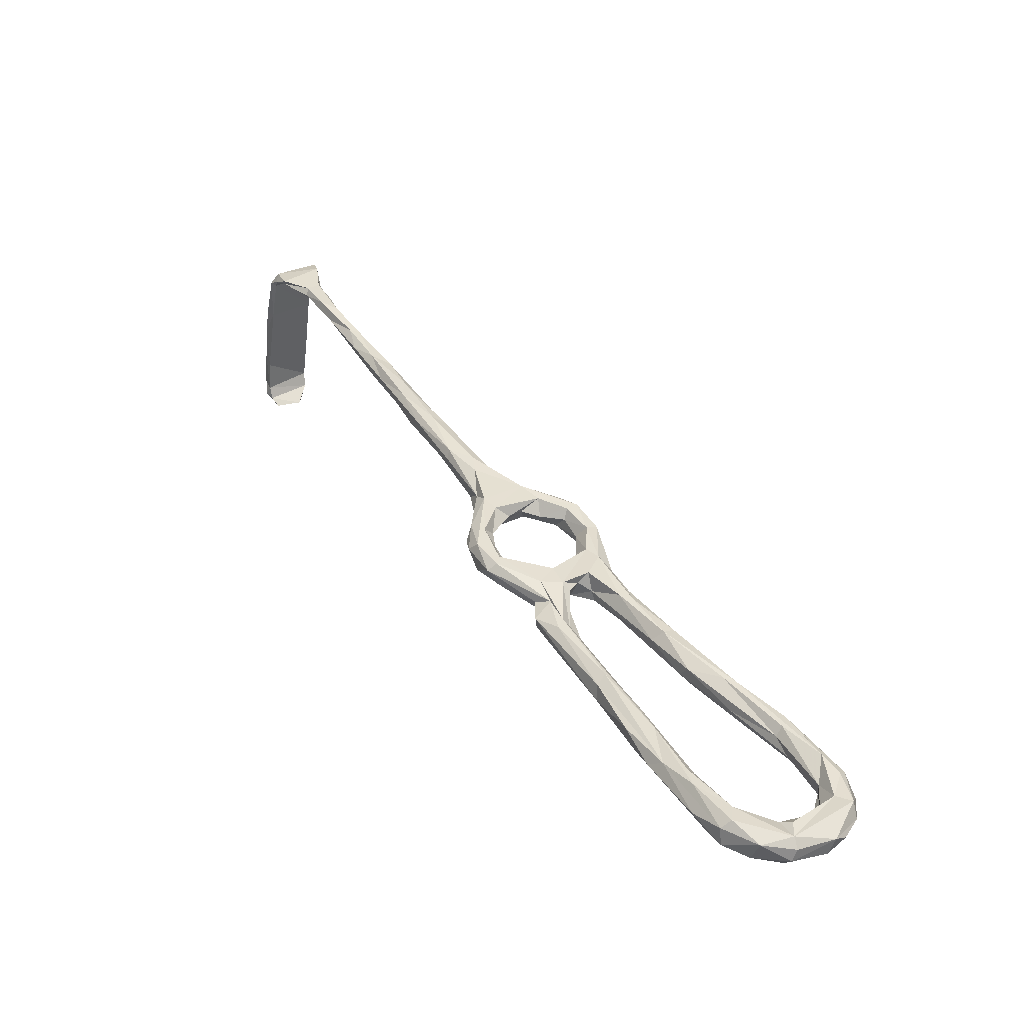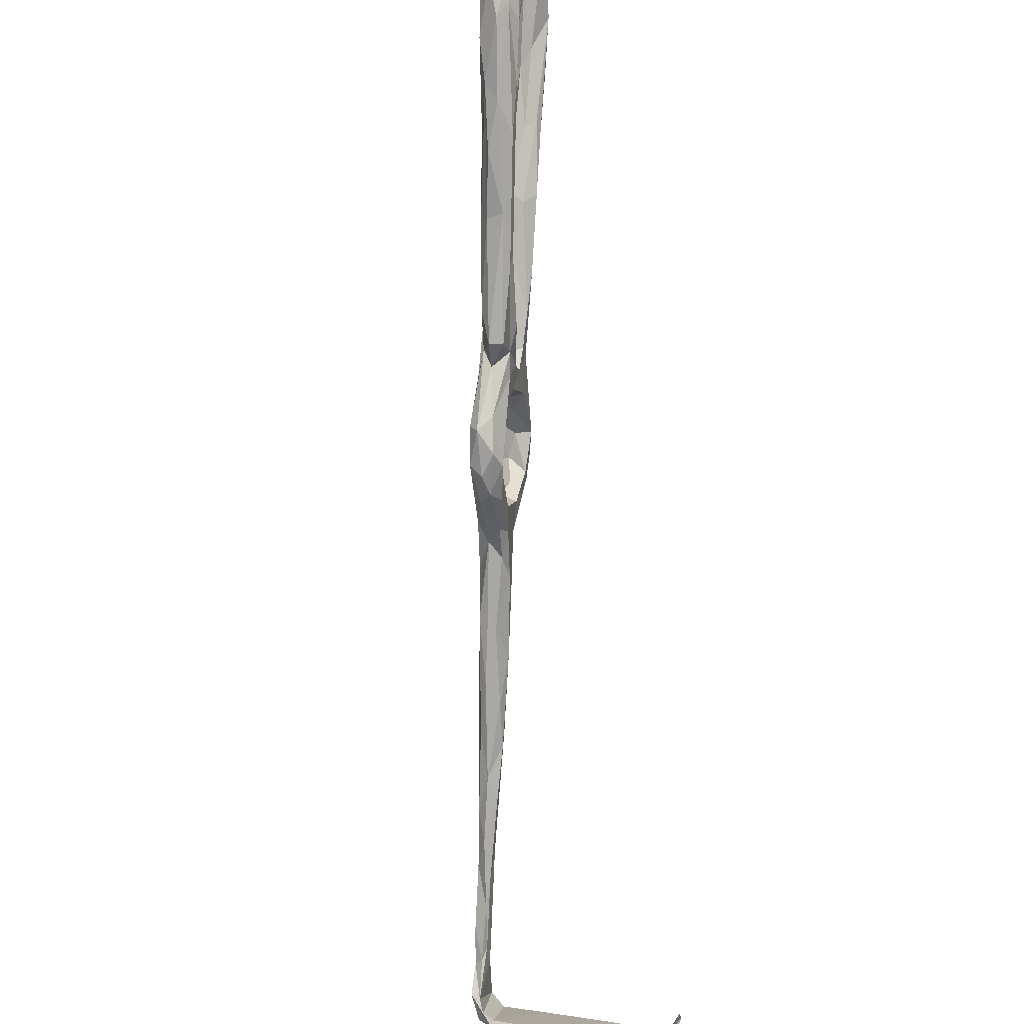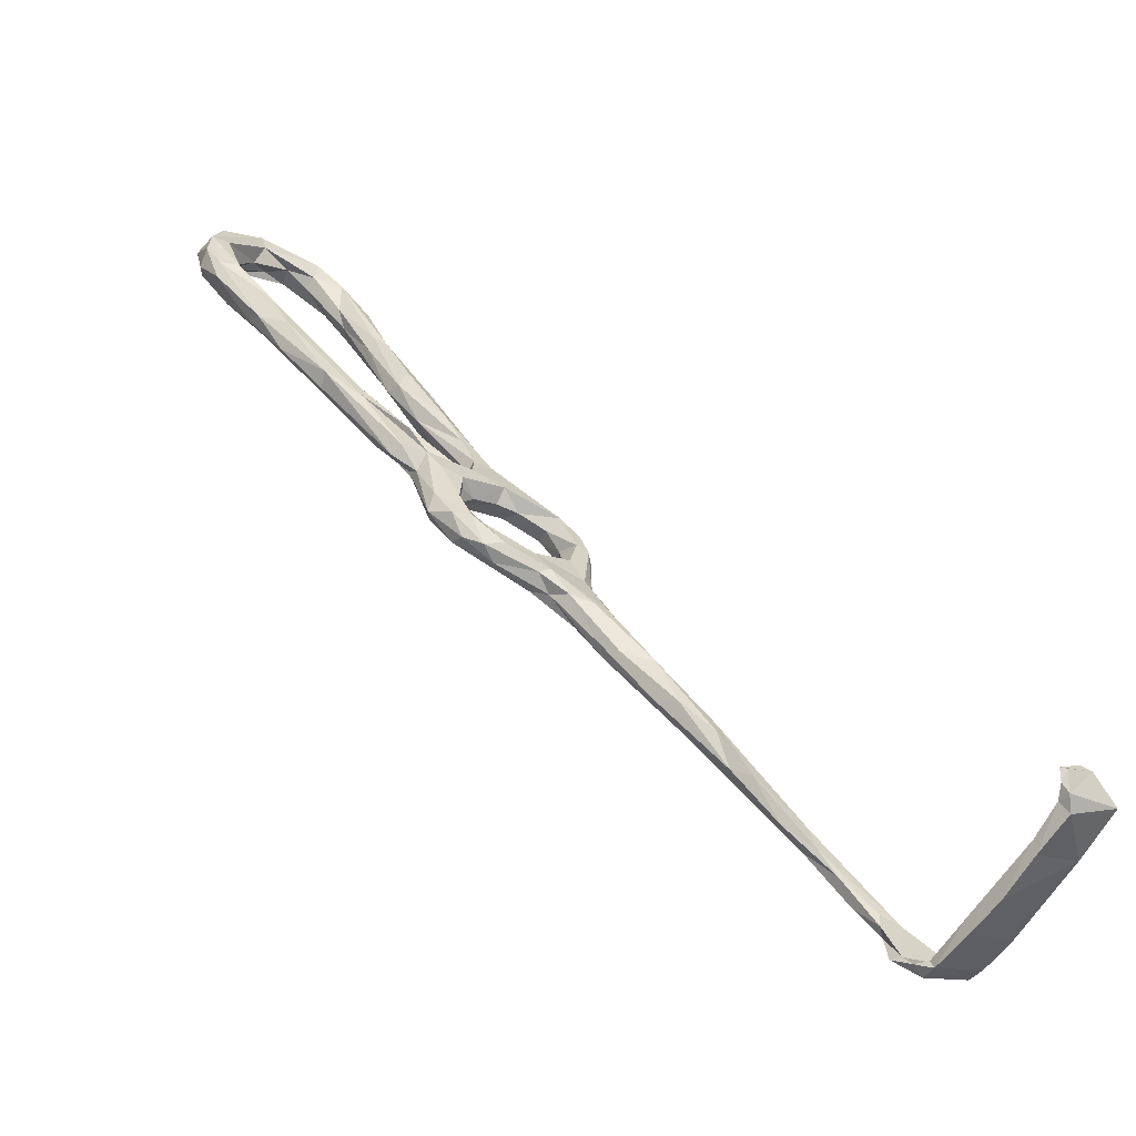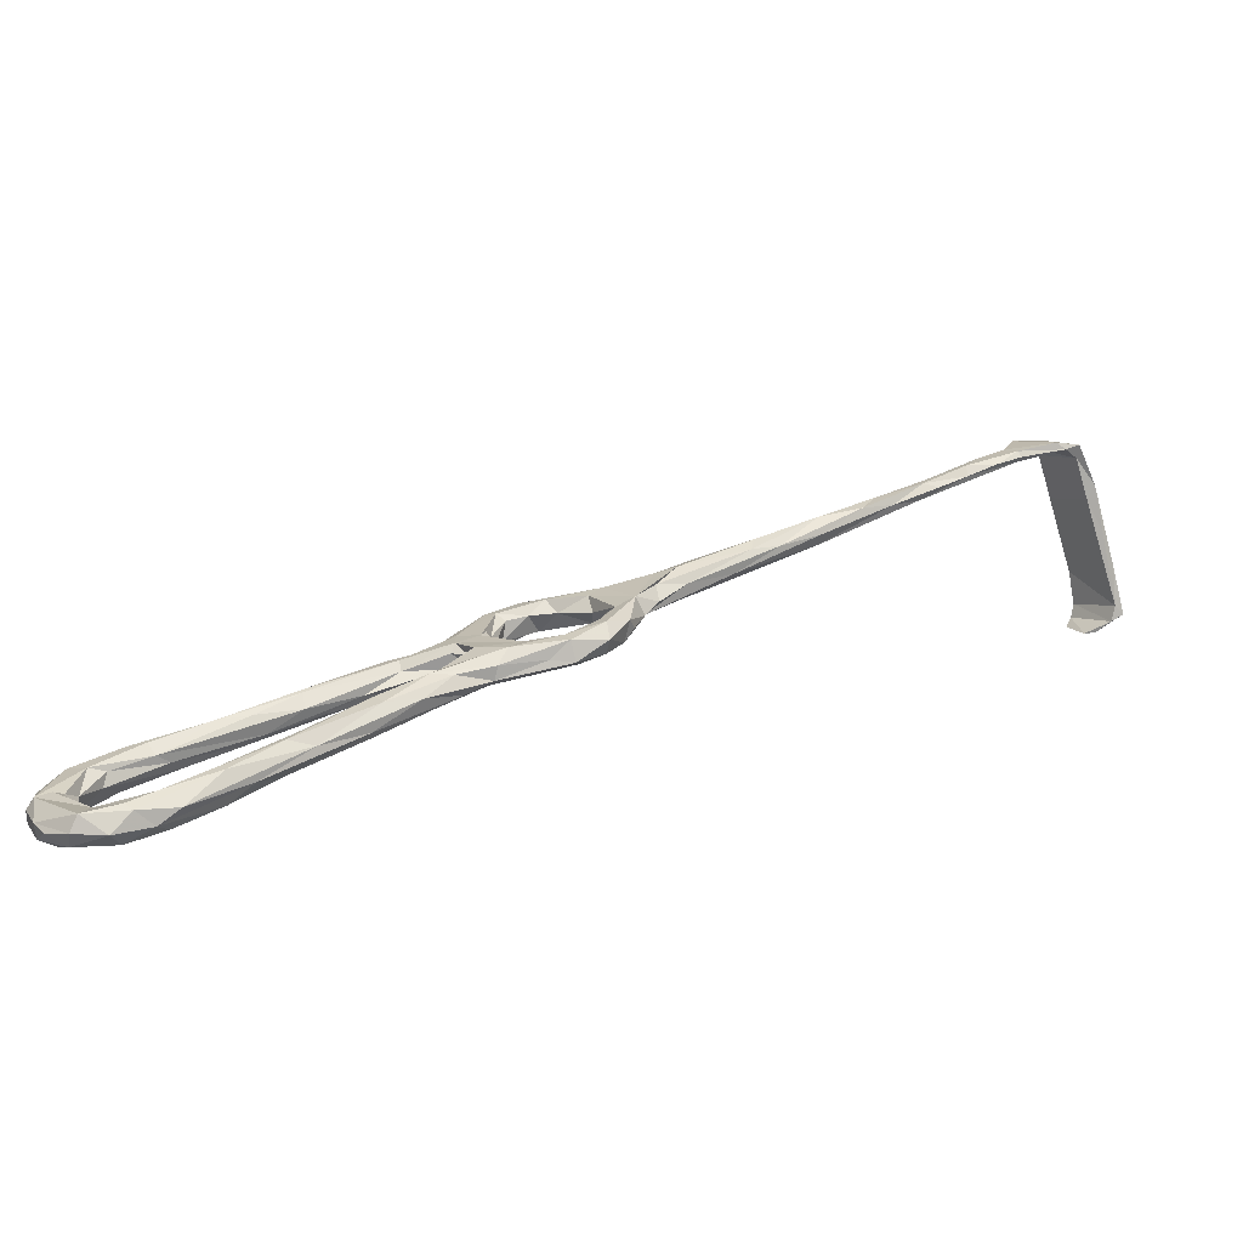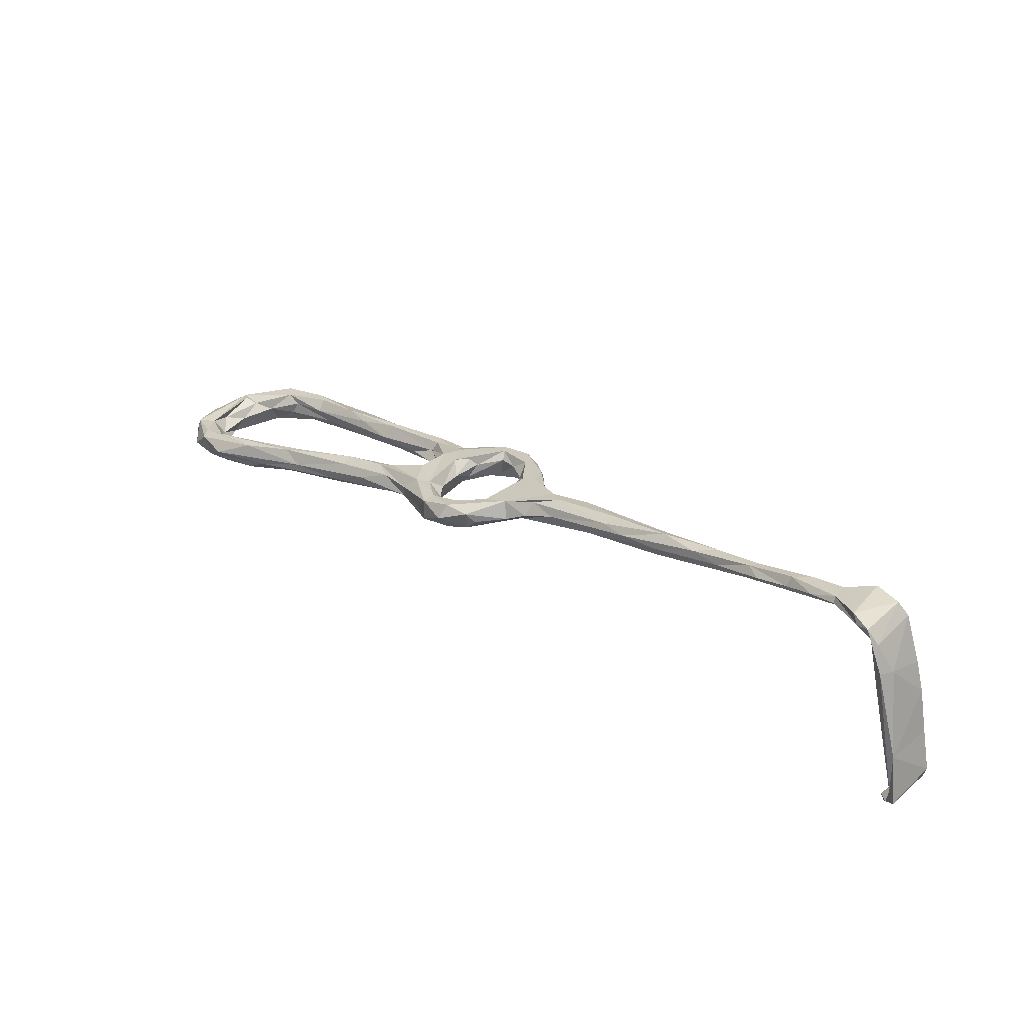
<metadata>
{"format":"obj","ext":"obj","renderer":"f3d","projection":"perspective","resolution":1024,"background":"white","views":[{"elev":25.7,"azim":101.8,"up":"+Z"},{"elev":-35.6,"azim":107.0,"up":"+Y"},{"elev":-78.3,"azim":160.4,"up":"+Y"},{"elev":10.3,"azim":-164.6,"up":"+Z"},{"elev":35.1,"azim":-88.9,"up":"+Z"}]}
</metadata>
<code>
v -17.02 -54.77 -322.2
v -15.52 -54.2 -321
v -14.74 -48.26 -322.1
v -24.49 -48.76 -320.5
v -17.2 -46.56 -324.2
v -18.4 -57.12 -322.5
v -20.34 -57.39 -321
v -17.44 -46.36 -322.1
v -13.79 -48.19 -323.7
v -13.47 -45.95 -324.8
v -26.25 -49.25 -321.8
v -28.06 -51.73 -323.7
v -20.21 -57.99 -324
v -30.2 -53.14 -331.8
v -28.62 -50.83 -321
v -31.57 -53.46 -329
v -29.49 -52.85 -323.8
v 47.89 32.89 -347.4
v 59.23 38.07 -351.5
v 58.42 35.09 -348.9
v 51.14 34.4 -350.8
v 47 32.97 -351.4
v 59.86 38.12 -354.2
v 56.74 32.22 -348.3
v 49.5 30.99 -346.9
v 49.01 28.57 -349.5
v 43.05 27.73 -344.9
v 41.97 29.52 -347.7
v 75.67 54.15 -361.4
v 64.29 40.71 -356.4
v 75.3 56.01 -360.2
v 71.95 46.71 -359.8
v 67.94 40.91 -357.7
v 76.56 49.01 -357.1
v 64.76 35.46 -355.9
v 65.03 34.91 -353.6
v 68.41 41.13 -352
v 69.23 44.05 -352.2
v 65.43 42.65 -352.6
v 76.43 51.49 -355.1
v 81.84 55.46 -361.1
v -28.14 -64.57 -355.9
v -27.35 -63.35 -354
v -29.31 -64.89 -353.2
v -26.91 -62.75 -356.7
v -37.5 -57.68 -354.6
v -32.25 -56.94 -358.4
v -35.32 -56.67 -356
v -30.2 -56.75 -358.7
v -35.96 -56.99 -352.9
v 124.4 82.88 -370.1
v 123.3 82.09 -368
v 126 76.3 -369
v 119.5 89.45 -370.1
v 124.6 81.99 -372.6
v -33.2 -55.1 -342.8
v -33.2 -54.79 -337.9
v -35.34 -57.02 -345.3
v -26.31 -62.76 -347.5
v -22.4 -59.83 -332.6
v -25.44 -62.74 -337.6
v -23.73 -61.59 -332.1
v -20.87 -59.37 -323.6
v 79.37 31.61 -352.9
v 69.79 29.74 -349.7
v 81.88 31.1 -353.3
v 69.97 31.3 -351.3
v 71 25.43 -349.3
v 66.4 32.29 -351.2
v 70.85 30.94 -354.2
v 64.67 30.42 -355.1
v 78.67 32.79 -354.6
v 68.22 28.86 -355.5
v 73.13 27.94 -355.9
v 77.31 29.94 -358.5
v 83.81 37.42 -358.2
v 87.34 37.98 -360.8
v 89.36 41.47 -361
v 92.74 42.39 -356.5
v 92.58 43.33 -357
v 91.58 45.16 -359.5
v 78.74 25.85 -353.7
v 94.37 41.18 -358.1
v -27.28 -63.84 -345.7
v 98.87 50.35 -359.8
v 104.2 53.78 -360.3
v 94.86 41.1 -361.3
v 95.41 76.02 -364.7
v 89.37 66.5 -363.8
v 94.63 76.98 -362.8
v 85.14 64.38 -359
v 89.26 68.31 -366
v 86.72 66.94 -366
v 91.91 76.93 -368.5
v 88.15 73.92 -365.1
v 85.74 67.34 -359.5
v 91.8 77.38 -362.4
v 95.71 85.23 -367
v 81.55 64.48 -360.9
v 111.2 62.35 -364.9
v 113.1 61.34 -363
v 116.6 62.78 -363.7
v 111.6 56.52 -363.1
v 109.9 53.37 -364.9
v 120 63.23 -367.8
v 120.5 65.39 -370.2
v 109.5 60.09 -366.5
v 117.2 68.37 -366.6
v 119.7 70.43 -365.6
v 117.4 69.57 -369.2
v 109.1 57.65 -368.2
v 116.9 64.58 -371
v 118.8 75.35 -369.3
v 123.4 70.78 -366
v 123.9 68.79 -367.7
v 54.49 29.75 -350.6
v 47.4 29.53 -352.3
v 64.85 34.11 -349.5
v 61.39 36.78 -355.4
v 58.33 30.12 -354.1
v 97.05 48.79 -363.4
v 98.65 83.8 -371.2
v 99.18 87.63 -369.8
v 97.48 78.35 -367.5
v 104.3 84.96 -370.9
v 104.6 88.72 -372.8
v 100.1 84.95 -364.7
v 104 88.84 -366
v 102 89.52 -366.8
v 105.1 92.07 -370.5
v 105.1 85.07 -368.4
v 109.8 88.19 -367.3
v 81 57.56 -363.5
v 83.51 57.38 -359
v 74.93 28.17 -351.5
v 65.99 26.93 -348.7
v 58.7 29.37 -350.9
v 62.77 26.7 -351
v 66.11 23.72 -348.6
v 68.83 48.49 -355.7
v 77.78 25.95 -356.1
v 73.7 24.8 -352.7
v -29.72 -56.19 -329.7
v 70.17 24.69 -355
v 65.84 25.27 -354.3
v 87.04 35.54 -360.2
v 74.26 53.08 -355.6
v 116.2 87.31 -374.5
v 112.6 91.13 -373.2
v 114.9 84.07 -373.3
v 119.7 88.09 -373.3
v 111.7 92.64 -370.5
v 117 91.03 -371.2
v 110.5 91.78 -367.4
v 103.8 48.18 -361.3
v 123.1 80.58 -374.1
v -27.34 -61.58 -358.6
v -26.29 -61.06 -358.3
v -18.28 -46.11 -323.1
v -14.02 -42.33 -324.3
v -9.962 -43.44 -323.5
v -6.765 -40.54 -326.7
v 123.9 69.04 -371.3
v 124.1 74.49 -373.2
v 120.7 73.94 -373.1
v 104.3 50.39 -366
v 99.89 49.39 -365.1
v 115.8 81.68 -370.2
v 119.4 79.03 -368
v 113.7 85.93 -368.6
v 109.7 85.73 -370.4
v 120.2 81.48 -367.1
v 50.62 10.51 -348.7
v 47.35 7.288 -347.7
v 56 8.029 -349.2
v 44.2 16.29 -348.3
v 40.98 11.74 -346.7
v 49.37 14.33 -346
v 49.12 6.764 -346.6
v 59.29 7.32 -347.9
v 56.44 12.36 -346.8
v 60.5 10.86 -350.6
v 56.71 7.77 -345.3
v 46.17 6.633 -343.5
v 49.32 8.947 -342.5
v 59.12 11.2 -344.7
v 50.96 11.75 -343.5
v 41.12 23.31 -349.4
v 43.22 4.576 -345.2
v 38.85 3.333 -345.4
v -1.536 -34.23 -326.7
v 2.957 -31.93 -329.3
v -1.604 -32.12 -327
v 7.898 -22.05 -330.7
v 3.009 -26.64 -330.6
v -3.111 -36.83 -328.6
v -1.097 -31.51 -330.2
v -4.598 -33.41 -327.8
v 6.514 -26.85 -329.4
v 8.543 -25.91 -333.7
v -8.619 -39.4 -324.3
v 65.39 23.91 -352.8
v 65.74 22.06 -349.8
v 64.92 16.23 -348
v 66.86 15.94 -346.8
v 65.43 16.63 -351.7
v 69.12 15.88 -347.2
v 61.4 13.92 -347.3
v 64.22 10.79 -345.7
v 43.19 27.41 -350.7
v 25.38 -7.911 -335.2
v 25.07 -5.184 -336.6
v 20.53 -8.754 -336.3
v 34.88 -2.096 -338.3
v 25.79 -11.27 -336.6
v 15.19 -16.93 -331.9
v 27.42 -2.226 -340.7
v 14.48 -14.82 -335
v 15.22 -15.66 -337.1
v 26.8 -6.046 -341.5
v 22.2 -13.94 -338.4
v 34.34 5.519 -341.6
v 32.87 -4.603 -340.9
v 36.34 3.881 -345
v 18.12 -16.71 -333.3
v 15.39 -18.83 -336.8
v 12.02 -23.28 -332.8
v 46.74 16.41 -345.9
v 43.56 23.25 -349.9
v 39.57 15.05 -346
v 39.74 21.72 -347
v 40 23.63 -345.3
v 45.37 20.19 -347.4
v 69.78 16.56 -351.6
v 69.74 14.12 -348.7
v 43.82 19.48 -343.9
v 41.27 15.29 -342.6
v 45.9 25.6 -347.4
v 62.79 10.55 -351.4
v 63.07 8.691 -347.5
v 66.01 11.08 -350.6
v 36.75 3.7 -338.9
v 40.51 4.981 -340.1
v 39.16 9.293 -341.4
v 38.09 11.01 -344.1
v 36.05 -2.073 -340.3
v -9.215 -38.46 -326.2
v 44.99 25.99 -345.1
f 2 3 4
f 1 3 2
f 2 6 1
f 7 6 2
f 4 3 8
f 3 1 9
f 10 1 5
f 1 6 11
f 6 12 11
f 6 13 12
f 12 14 16
f 15 12 16
f 22 21 23
f 19 21 18
f 20 19 18
f 20 25 24
f 22 18 21
f 29 30 31
f 30 29 32
f 33 34 35
f 36 35 34
f 36 34 37
f 37 40 38
f 34 33 41
f 43 42 45
f 44 46 42
f 42 46 47
f 48 47 46
f 49 47 48
f 48 45 49
f 43 45 48
f 50 43 48
f 52 53 51
f 51 54 52
f 56 60 59
f 13 60 14
f 63 62 60
f 14 60 56
f 67 69 65
f 67 70 71
f 65 64 72
f 67 72 70
f 73 71 70
f 65 72 67
f 72 76 70
f 76 75 70
f 76 78 75
f 66 79 64
f 72 64 80
f 80 64 79
f 72 81 76
f 80 81 72
f 83 66 82
f 66 83 79
f 59 43 50
f 48 46 50
f 61 84 59
f 43 59 84
f 61 59 60
f 50 57 56
f 86 80 79
f 85 80 86
f 91 88 90
f 95 94 93
f 95 99 98
f 97 98 99
f 96 91 90
f 105 103 104
f 105 104 106
f 86 101 100
f 110 107 108
f 107 100 108
f 110 111 107
f 111 110 112
f 109 113 108
f 52 109 114
f 116 26 117
f 19 38 39
f 19 20 38
f 38 20 37
f 118 37 20
f 30 119 23
f 35 71 119
f 117 120 116
f 22 23 119
f 81 121 76
f 127 128 97
f 97 96 127
f 127 96 90
f 97 129 98
f 128 129 97
f 129 123 98
f 123 129 130
f 127 131 132
f 132 128 127
f 99 95 31
f 95 93 31
f 133 93 92
f 41 92 89
f 66 64 135
f 118 65 69
f 118 24 65
f 24 136 65
f 71 69 67
f 69 71 36
f 137 136 24
f 136 138 139
f 136 137 138
f 140 31 30
f 142 82 135
f 61 60 62
f 63 143 62
f 133 29 93
f 29 31 93
f 61 58 84
f 142 74 141
f 73 74 144
f 75 74 73
f 73 70 75
f 4 7 2
f 4 15 7
f 39 38 147
f 147 38 40
f 33 32 41
f 84 44 43
f 44 84 58
f 149 148 126
f 126 150 125
f 126 148 150
f 149 130 152
f 152 153 149
f 52 54 154
f 54 153 152
f 54 152 154
f 151 148 149
f 153 151 149
f 55 151 54
f 51 55 54
f 55 156 151
f 155 83 87
f 43 44 42
f 42 157 45
f 45 157 158
f 8 160 159
f 160 5 159
f 161 3 9
f 161 8 3
f 162 161 9
f 164 106 112
f 112 165 164
f 165 112 110
f 113 165 110
f 115 163 53
f 106 164 163
f 110 108 113
f 56 59 50
f 8 159 11
f 11 159 5
f 5 1 11
f 11 12 15
f 15 16 17
f 7 17 63
f 7 63 6
f 6 63 13
f 16 14 57
f 14 12 13
f 23 19 39
f 33 35 119
f 35 36 71
f 49 45 158
f 109 100 101
f 109 101 102
f 103 115 102
f 103 105 115
f 109 102 114
f 102 115 114
f 106 111 112
f 158 157 47
f 158 47 49
f 42 47 157
f 122 93 94
f 122 92 93
f 95 123 94
f 98 123 95
f 24 26 116
f 24 116 137
f 119 71 120
f 140 30 23
f 147 140 39
f 92 41 133
f 57 50 58
f 58 50 46
f 58 46 44
f 83 155 103
f 86 79 103
f 83 103 79
f 87 104 155
f 104 87 166
f 164 53 163
f 114 115 53
f 156 55 164
f 168 150 165
f 113 168 165
f 168 170 171
f 169 170 168
f 8 11 4
f 15 17 7
f 147 99 140
f 96 147 40
f 31 140 99
f 96 99 147
f 96 97 99
f 96 40 91
f 37 34 40
f 176 173 177
f 173 175 174
f 174 175 179
f 173 182 175
f 179 180 183
f 183 185 184
f 184 179 183
f 190 174 189
f 179 184 189
f 189 174 179
f 122 124 92
f 162 196 192
f 193 191 199
f 193 199 194
f 192 199 191
f 198 195 197
f 192 191 162
f 196 10 5
f 196 5 197
f 24 118 20
f 69 36 118
f 118 36 37
f 4 11 15
f 89 124 88
f 85 100 81
f 102 86 103
f 86 102 101
f 155 104 103
f 120 137 116
f 137 120 138
f 71 145 120
f 138 120 145
f 73 145 71
f 73 144 145
f 202 204 203
f 139 203 205
f 205 203 204
f 139 205 136
f 136 205 68
f 204 208 205
f 186 205 208
f 204 206 208
f 117 210 22
f 22 119 117
f 164 55 53
f 53 55 51
f 212 216 211
f 213 217 218
f 217 219 218
f 220 219 217
f 217 224 220
f 202 138 145
f 139 138 203
f 94 123 122
f 154 132 52
f 214 211 225
f 212 213 216
f 226 220 221
f 219 220 226
f 227 221 215
f 173 178 181
f 181 182 173
f 181 178 187
f 178 173 228
f 176 177 188
f 188 229 176
f 230 188 177
f 231 188 230
f 232 231 230
f 210 229 188
f 228 176 233
f 173 176 228
f 134 34 41
f 40 34 134
f 29 133 32
f 89 92 124
f 199 225 216
f 199 227 225
f 219 195 218
f 194 213 218
f 215 225 227
f 28 22 210
f 22 28 18
f 123 126 122
f 130 126 123
f 221 227 226
f 226 227 200
f 204 202 206
f 202 145 206
f 234 74 142
f 235 142 135
f 144 74 234
f 235 234 142
f 207 235 135
f 68 64 65
f 64 68 135
f 136 68 65
f 135 68 207
f 131 90 88
f 131 127 90
f 88 124 131
f 125 124 122
f 124 125 131
f 125 122 126
f 171 125 150
f 131 125 171
f 169 172 170
f 169 168 113
f 119 120 117
f 192 227 199
f 194 199 216
f 194 218 195
f 40 134 91
f 82 142 141
f 74 75 146
f 77 146 75
f 146 141 74
f 82 141 87
f 77 75 78
f 81 100 121
f 195 219 197
f 219 226 200
f 200 197 219
f 143 17 16
f 57 14 56
f 16 58 143
f 143 58 61
f 16 57 58
f 111 166 167
f 85 86 100
f 167 121 107
f 186 181 187
f 185 186 187
f 236 178 228
f 187 178 236
f 236 228 233
f 233 176 229
f 214 225 215
f 80 85 81
f 78 121 167
f 82 87 83
f 239 180 175
f 180 239 241
f 208 182 181
f 186 208 181
f 111 167 107
f 216 225 211
f 106 166 111
f 104 166 106
f 244 245 222
f 222 245 177
f 184 214 246
f 189 184 246
f 242 212 211
f 215 223 246
f 214 215 246
f 215 221 223
f 240 180 241
f 239 175 182
f 154 128 132
f 131 171 132
f 194 216 213
f 148 151 156
f 156 164 148
f 182 208 206
f 239 182 206
f 239 234 241
f 240 241 235
f 209 235 207
f 235 241 234
f 206 144 239
f 234 239 144
f 209 240 235
f 205 186 209
f 185 183 209
f 186 185 209
f 240 183 180
f 100 107 121
f 132 171 170
f 171 150 168
f 134 41 89
f 88 134 89
f 134 88 91
f 32 119 30
f 32 33 119
f 149 126 130
f 193 198 247
f 196 162 10
f 161 162 191
f 166 146 77
f 78 167 77
f 77 167 166
f 76 121 78
f 161 201 8
f 201 247 160
f 5 160 247
f 201 193 247
f 247 198 197
f 146 166 87
f 128 154 129
f 154 130 129
f 130 154 152
f 82 66 135
f 185 243 184
f 214 184 243
f 109 108 100
f 232 28 188
f 188 231 232
f 232 230 237
f 244 237 245
f 237 230 245
f 245 230 177
f 173 174 177
f 174 190 224
f 224 217 177
f 189 223 190
f 246 223 189
f 24 25 26
f 10 9 1
f 243 185 237
f 187 237 185
f 236 237 187
f 237 242 243
f 237 236 27
f 236 248 27
f 236 233 248
f 232 237 27
f 27 28 232
f 238 233 229
f 238 248 233
f 28 210 188
f 41 32 133
f 244 222 212
f 212 242 244
f 220 224 190
f 190 223 220
f 192 196 200
f 229 26 238
f 238 26 25
f 26 229 117
f 222 177 217
f 25 20 18
f 18 27 25
f 25 248 238
f 25 27 248
f 117 229 210
f 163 105 106
f 203 138 202
f 21 19 23
f 179 175 180
f 63 60 13
f 113 109 169
f 169 109 52
f 53 52 114
f 52 172 169
f 52 132 172
f 54 151 153
f 39 140 23
f 17 143 63
f 146 87 141
f 143 61 62
f 193 194 195
f 192 200 227
f 200 196 197
f 105 163 115
f 201 161 191
f 177 174 224
f 222 217 213
f 212 222 213
f 132 170 172
f 68 205 207
f 205 209 207
f 223 221 220
f 164 165 148
f 165 150 148
f 145 144 206
f 193 201 191
f 243 242 214
f 242 211 214
f 183 240 209
f 193 195 198
f 162 9 10
f 237 244 242
f 8 201 160
f 5 247 197
f 27 18 28

</code>
